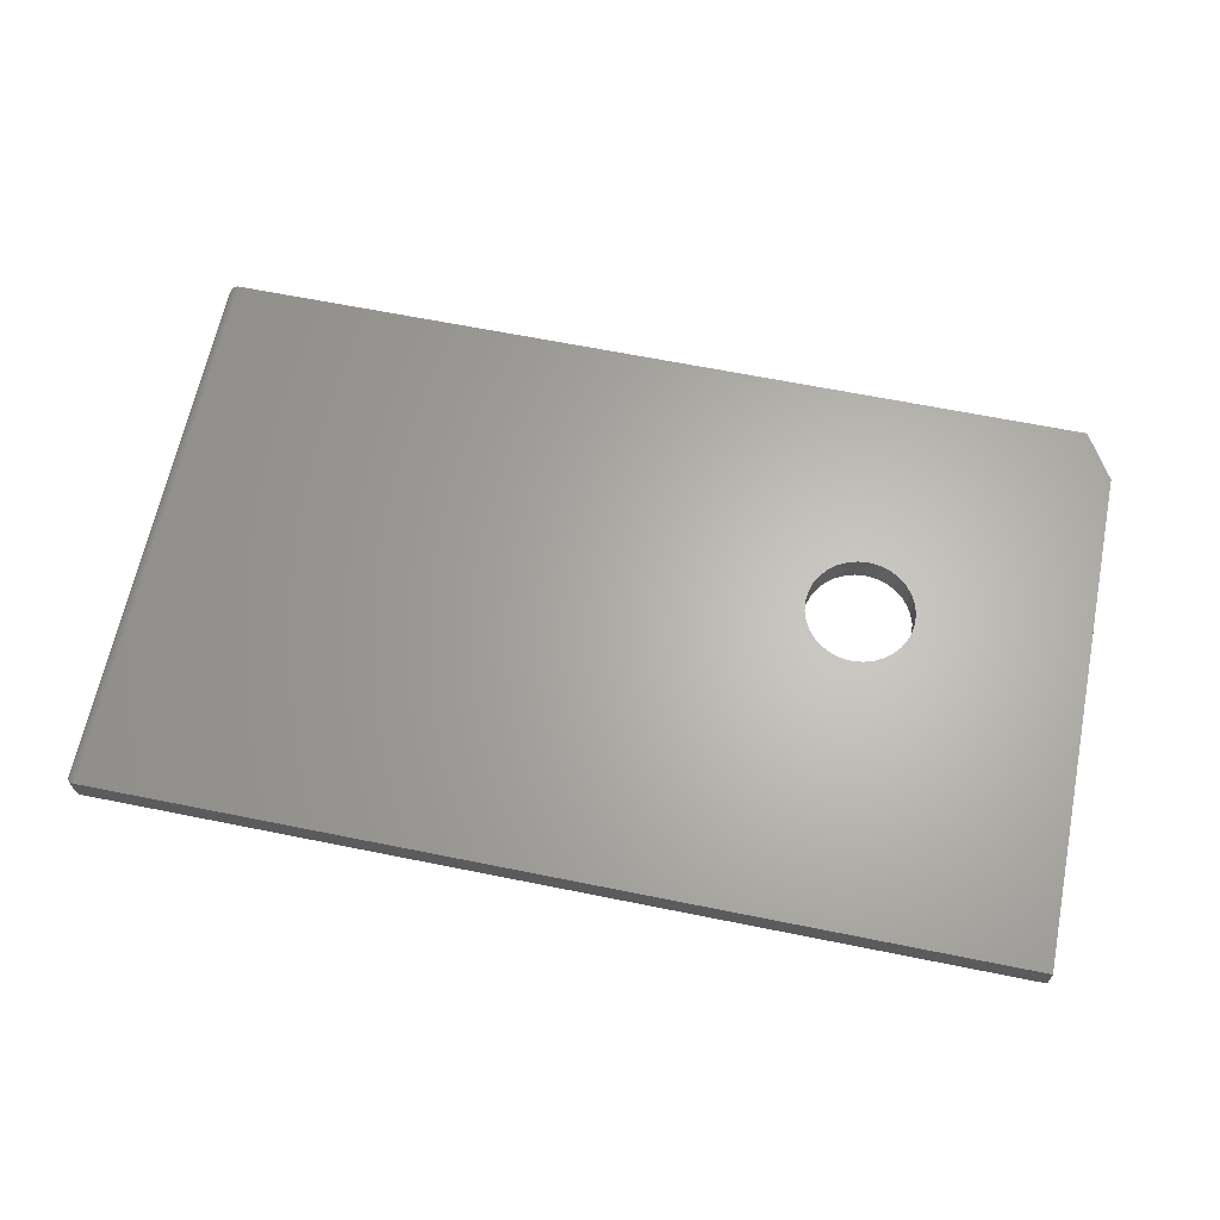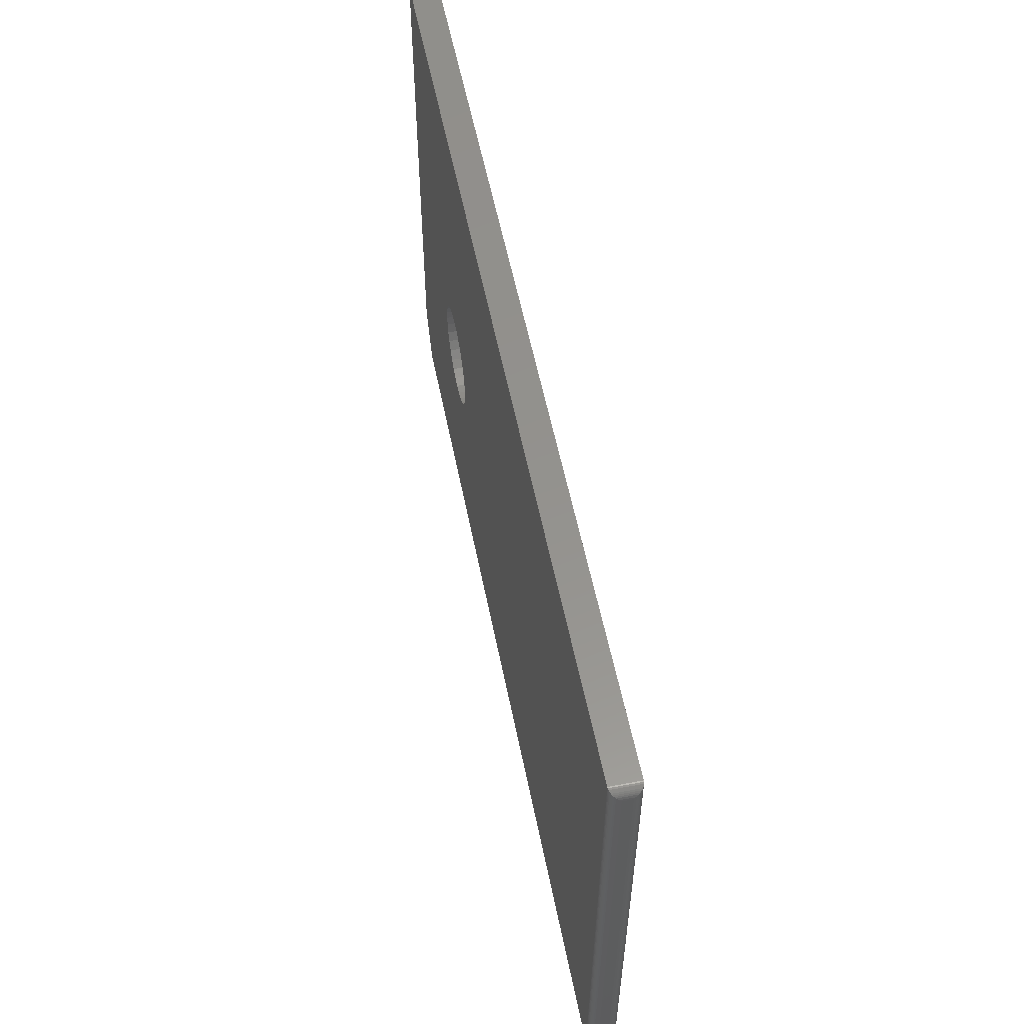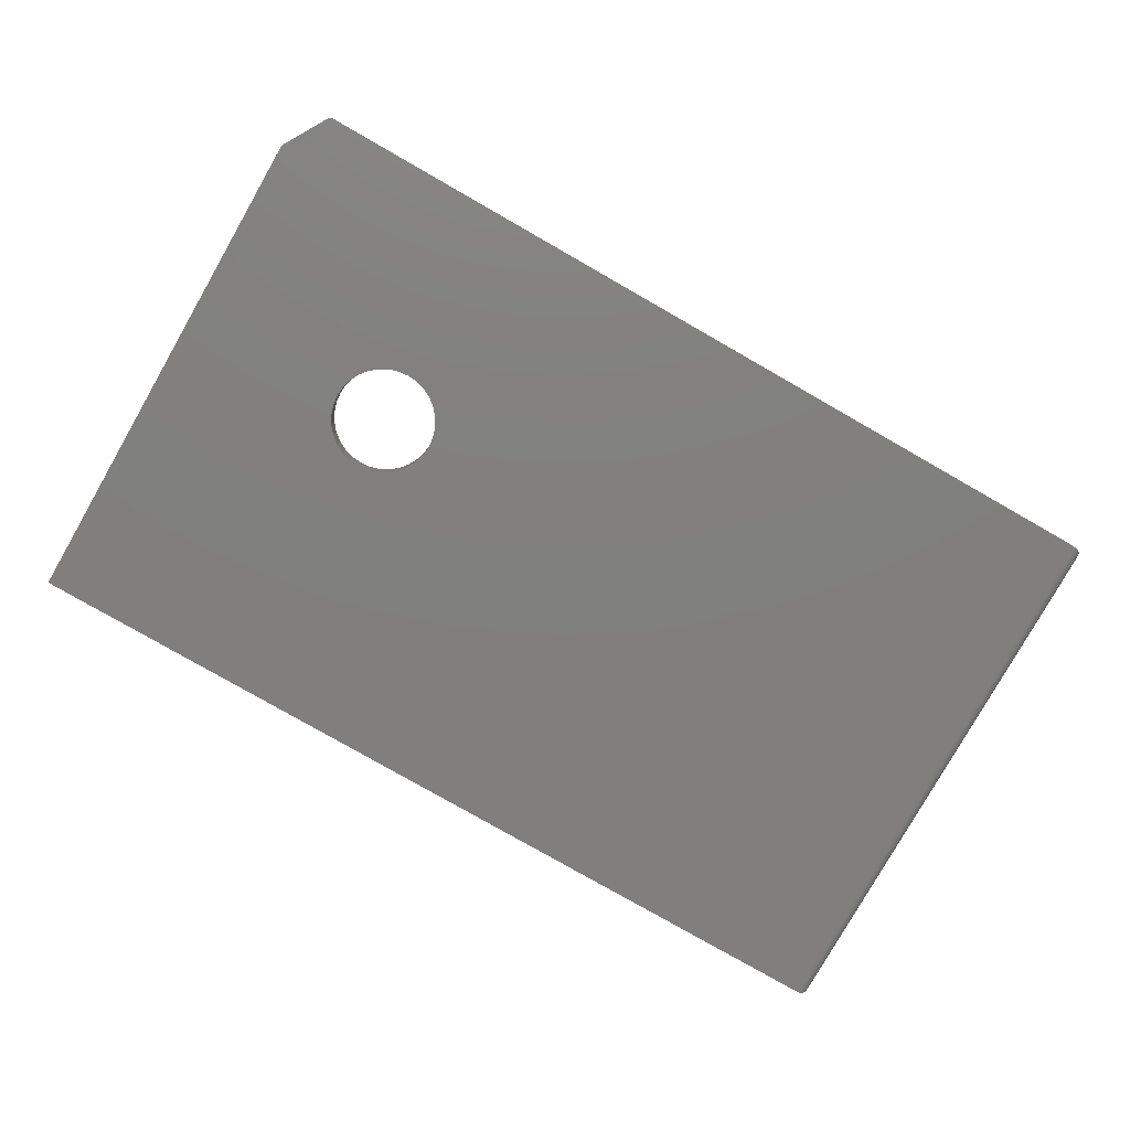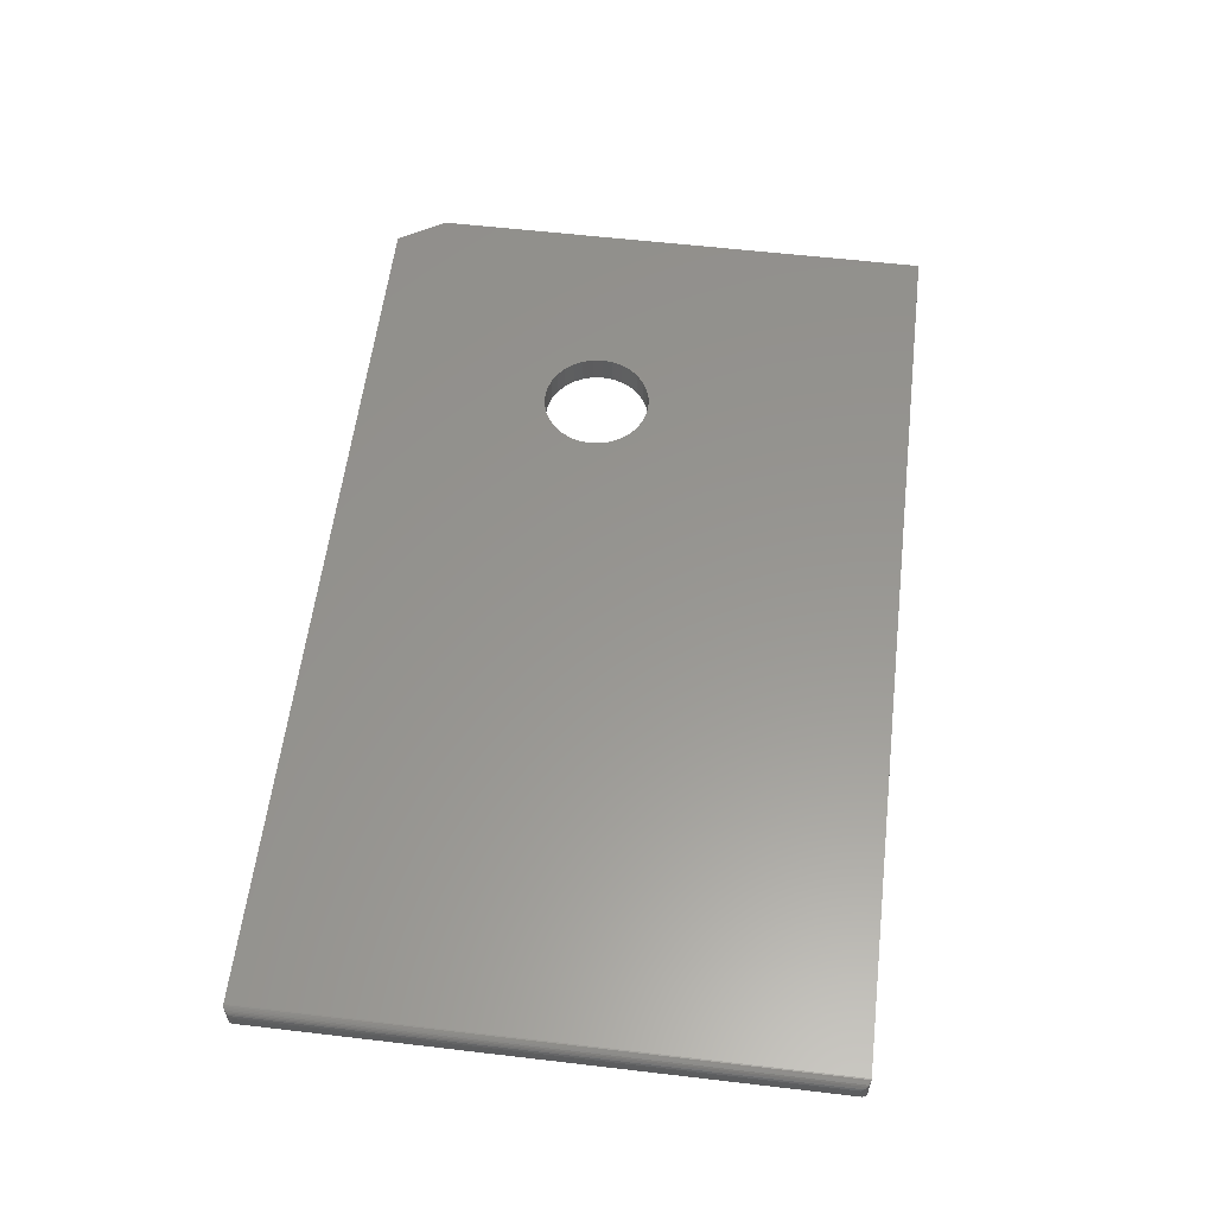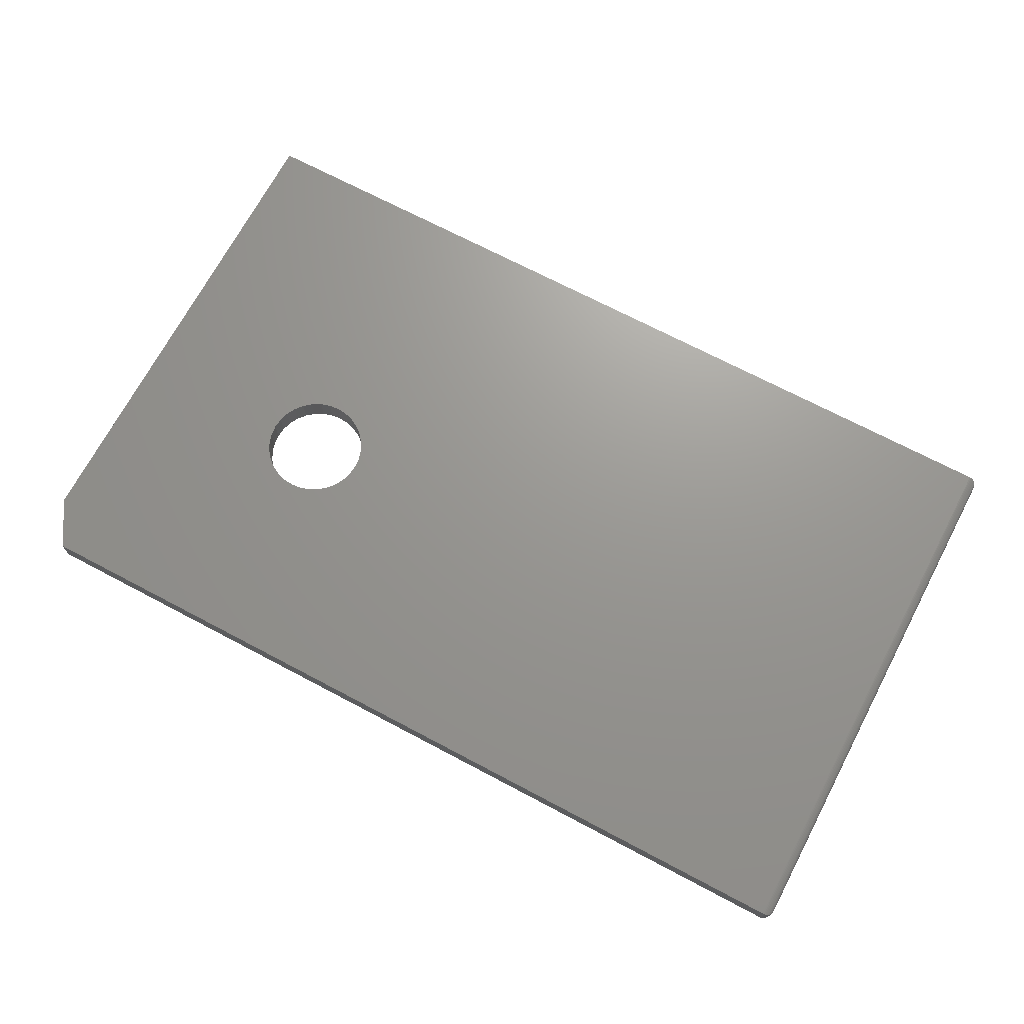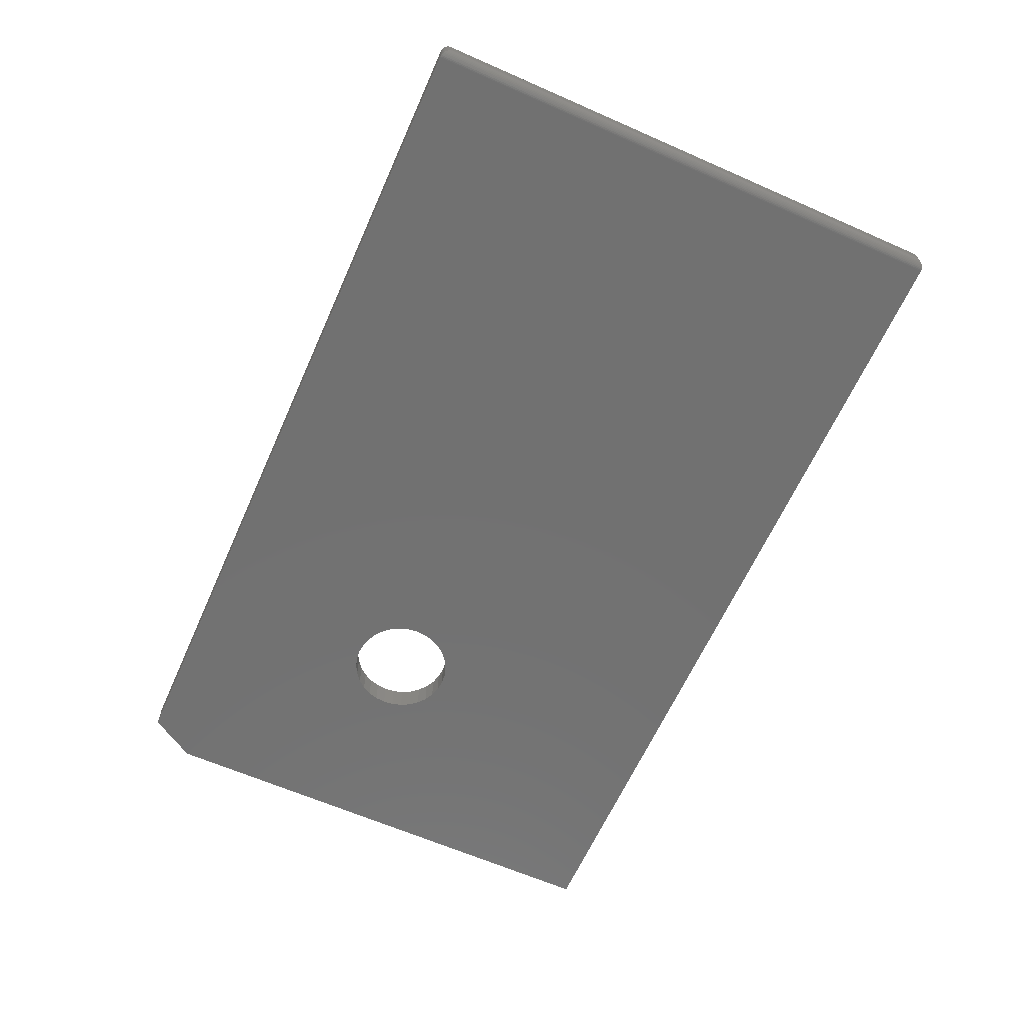
<metadata>
{"format":"stl","ext":"stl","renderer":"f3d","projection":"perspective","resolution":1024,"background":"white","views":[{"elev":64.5,"azim":-168.5,"up":"+Z"},{"elev":56.0,"azim":78.8,"up":"+Y"},{"elev":-79.9,"azim":-29.7,"up":"+Z"},{"elev":58.1,"azim":96.9,"up":"+Z"},{"elev":70.1,"azim":27.9,"up":"+Z"},{"elev":-63.3,"azim":66.0,"up":"+Z"}]}
</metadata>
<code>
# stl→obj: 110 verts, 220 faces
v -0.3897 0.02434 0
v -0.4067 0.02267 0.04688
v -0.4067 0.02267 0
v -0.423 0.01773 0.04688
v -0.423 0.01773 0
v -0.438 0.009707 0.04688
v -0.438 0.009707 0
v -0.4511 -0.001093 0.04688
v -0.4511 -0.001093 0
v -0.4619 -0.01425 0.04688
v -0.4619 -0.01425 0
v -0.47 -0.02927 0.04688
v -0.47 -0.02927 0
v -0.4749 -0.04556 0.04688
v -0.4749 -0.04556 0
v -0.4766 -0.0625 0.04688
v -0.4766 -0.0625 0
v -0.3897 0.02434 0.04688
v -0.3728 0.02267 0
v -0.3728 0.02267 0.04688
v -0.3565 0.01773 0
v -0.3565 0.01773 0.04688
v -0.3415 0.009707 0
v -0.3415 0.009707 0.04688
v -0.3283 -0.001093 0
v -0.3283 -0.001093 0.04688
v -0.3175 -0.01425 0
v -0.3175 -0.01425 0.04688
v -0.3095 -0.02927 0
v -0.3095 -0.02927 0.04688
v -0.3045 -0.04556 0
v -0.3045 -0.04556 0.04688
v -0.3029 -0.0625 0
v -0.3029 -0.0625 0.04688
v -0.3897 -0.1493 0
v -0.3728 -0.1477 0.04688
v -0.3728 -0.1477 0
v -0.3565 -0.1427 0.04688
v -0.3565 -0.1427 0
v -0.3415 -0.1347 0.04688
v -0.3415 -0.1347 0
v -0.3283 -0.1239 0.04688
v -0.3283 -0.1239 0
v -0.3175 -0.1107 0.04688
v -0.3175 -0.1107 0
v -0.3095 -0.09573 0.04688
v -0.3095 -0.09573 0
v -0.3045 -0.07944 0.04688
v -0.3045 -0.07944 0
v -0.3897 -0.1493 0.04688
v -0.4067 -0.1477 0
v -0.4067 -0.1477 0.04688
v -0.423 -0.1427 0
v -0.423 -0.1427 0.04688
v -0.438 -0.1347 0
v -0.438 -0.1347 0.04688
v -0.4511 -0.1239 0
v -0.4511 -0.1239 0.04688
v -0.4619 -0.1107 0
v -0.4619 -0.1107 0.04688
v -0.47 -0.09573 0
v -0.47 -0.09573 0.04688
v -0.4749 -0.07944 0
v -0.4749 -0.07944 0.04688
v -0.75 0.4579 0
v 0.7266 0.4579 0
v -0.75 -0.375 0
v 0.7266 -0.4531 0
v -0.7031 -0.4531 0
v -0.75 0.4579 0.04688
v -0.75 -0.375 0.04688
v 0.7266 0.4579 0.04688
v -0.7031 -0.4531 0.04688
v 0.7266 -0.4531 0.04688
v 0.7422 -0.4375 0.03125
v 0.7422 -0.4375 0.01562
v 0.7422 0.4423 0.03125
v 0.7422 0.4423 0.01562
v 0.7418 -0.4412 0.01195
v 0.7418 0.4459 0.01195
v 0.7333 -0.4516 0.001535
v 0.7355 0.4551 0.002811
v 0.7355 -0.4503 0.002811
v 0.7375 0.4535 0.004419
v 0.7375 -0.4487 0.004419
v 0.7391 0.4516 0.006313
v 0.7391 -0.4468 0.006313
v 0.7404 0.4495 0.008436
v 0.7404 -0.4447 0.008436
v 0.7285 -0.453 0.0001198
v 0.7285 0.4578 0.0001198
v 0.731 -0.4525 0.0006303
v 0.731 0.4573 0.0006303
v 0.7333 0.4564 0.001535
v 0.7418 0.4459 0.03492
v 0.7355 0.4551 0.04406
v 0.7375 0.4535 0.04246
v 0.7391 0.4516 0.04056
v 0.7404 0.4495 0.03844
v 0.7285 0.4578 0.04676
v 0.731 0.4573 0.04624
v 0.7333 0.4564 0.04534
v 0.7418 -0.4412 0.03492
v 0.7404 -0.4447 0.03844
v 0.7391 -0.4468 0.04056
v 0.7375 -0.4487 0.04246
v 0.7355 -0.4503 0.04406
v 0.7285 -0.453 0.04676
v 0.731 -0.4525 0.04624
v 0.7333 -0.4516 0.04534
f 1 2 3
f 3 2 4
f 3 4 5
f 5 4 6
f 5 6 7
f 7 6 8
f 7 8 9
f 9 8 10
f 9 10 11
f 11 10 12
f 11 12 13
f 13 12 14
f 13 14 15
f 15 14 16
f 15 16 17
f 2 1 18
f 18 1 19
f 18 19 20
f 20 19 21
f 20 21 22
f 22 21 23
f 22 23 24
f 24 23 25
f 24 25 26
f 26 25 27
f 26 27 28
f 28 27 29
f 28 29 30
f 30 29 31
f 30 31 32
f 32 31 33
f 32 33 34
f 35 36 37
f 37 36 38
f 37 38 39
f 39 38 40
f 39 40 41
f 41 40 42
f 41 42 43
f 43 42 44
f 43 44 45
f 45 44 46
f 45 46 47
f 47 46 48
f 47 48 49
f 49 48 34
f 49 34 33
f 36 35 50
f 50 35 51
f 50 51 52
f 52 51 53
f 52 53 54
f 54 53 55
f 54 55 56
f 56 55 57
f 56 57 58
f 58 57 59
f 58 59 60
f 60 59 61
f 60 61 62
f 62 61 63
f 62 63 64
f 64 63 17
f 64 17 16
f 65 66 1
f 65 1 3
f 65 3 5
f 65 5 7
f 65 7 9
f 65 9 11
f 65 11 13
f 65 13 15
f 65 15 17
f 65 17 67
f 67 17 63
f 67 63 61
f 67 61 59
f 67 59 57
f 67 57 55
f 67 55 53
f 67 53 51
f 67 51 35
f 67 35 68
f 67 68 69
f 68 35 37
f 68 37 39
f 68 39 41
f 68 41 43
f 68 43 45
f 68 45 47
f 68 47 49
f 68 49 33
f 68 33 31
f 68 31 29
f 68 29 27
f 66 68 27
f 66 27 25
f 66 25 23
f 66 23 21
f 66 21 19
f 66 19 1
f 70 71 16
f 70 16 14
f 70 14 12
f 70 12 10
f 70 10 8
f 70 8 6
f 70 6 4
f 70 4 2
f 70 2 18
f 70 18 72
f 71 73 74
f 71 74 50
f 71 50 52
f 71 52 54
f 71 54 56
f 71 56 58
f 71 58 60
f 71 60 62
f 71 62 64
f 71 64 16
f 74 28 30
f 74 30 32
f 74 32 34
f 74 34 48
f 74 48 46
f 74 46 44
f 74 44 42
f 74 42 40
f 74 40 38
f 74 38 36
f 74 36 50
f 72 18 20
f 72 20 22
f 72 22 24
f 72 24 26
f 72 26 28
f 72 28 74
f 73 69 74
f 74 69 68
f 70 65 71
f 71 65 67
f 73 71 69
f 69 71 67
f 72 66 70
f 70 66 65
f 75 76 77
f 77 76 78
f 78 79 80
f 78 76 79
f 81 82 83
f 83 82 84
f 83 84 85
f 85 84 86
f 85 86 87
f 87 86 88
f 87 88 89
f 89 88 80
f 89 80 79
f 68 66 90
f 90 66 91
f 90 91 92
f 92 91 93
f 92 93 81
f 81 93 94
f 81 94 82
f 77 80 95
f 77 78 80
f 94 96 82
f 82 96 97
f 82 97 84
f 84 97 98
f 84 98 86
f 86 98 99
f 86 99 88
f 88 99 95
f 88 95 80
f 66 72 91
f 91 72 100
f 91 100 93
f 93 100 101
f 93 101 94
f 94 101 102
f 94 102 96
f 75 95 103
f 75 77 95
f 103 95 99
f 103 99 104
f 104 99 98
f 104 98 105
f 105 98 97
f 105 97 106
f 106 97 96
f 106 96 107
f 107 96 102
f 72 74 100
f 100 74 108
f 100 108 101
f 101 108 109
f 101 109 102
f 102 109 110
f 102 110 107
f 76 103 79
f 76 75 103
f 79 103 104
f 79 104 89
f 89 104 105
f 89 105 87
f 87 105 106
f 87 106 85
f 85 106 107
f 85 107 83
f 83 107 110
f 74 68 108
f 108 68 90
f 108 90 109
f 109 90 92
f 109 92 110
f 110 92 81
f 110 81 83

</code>
